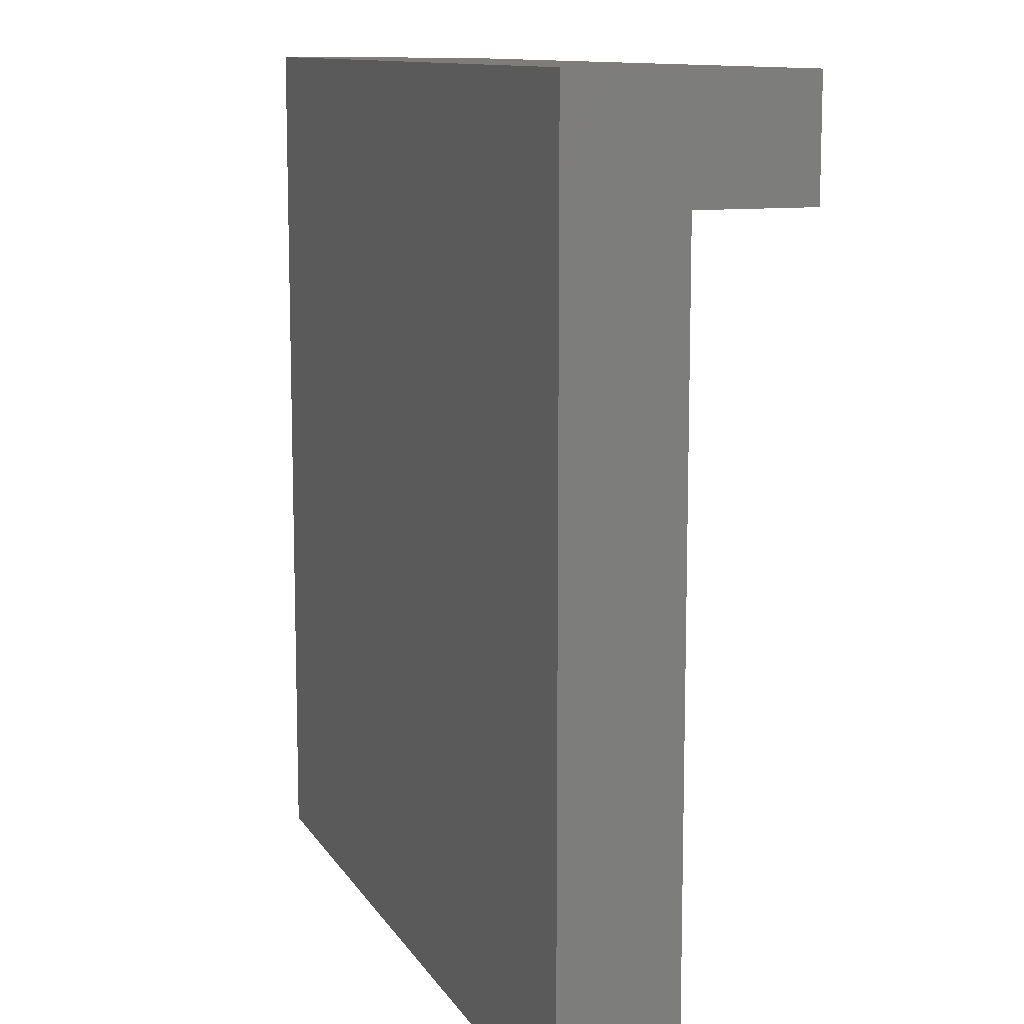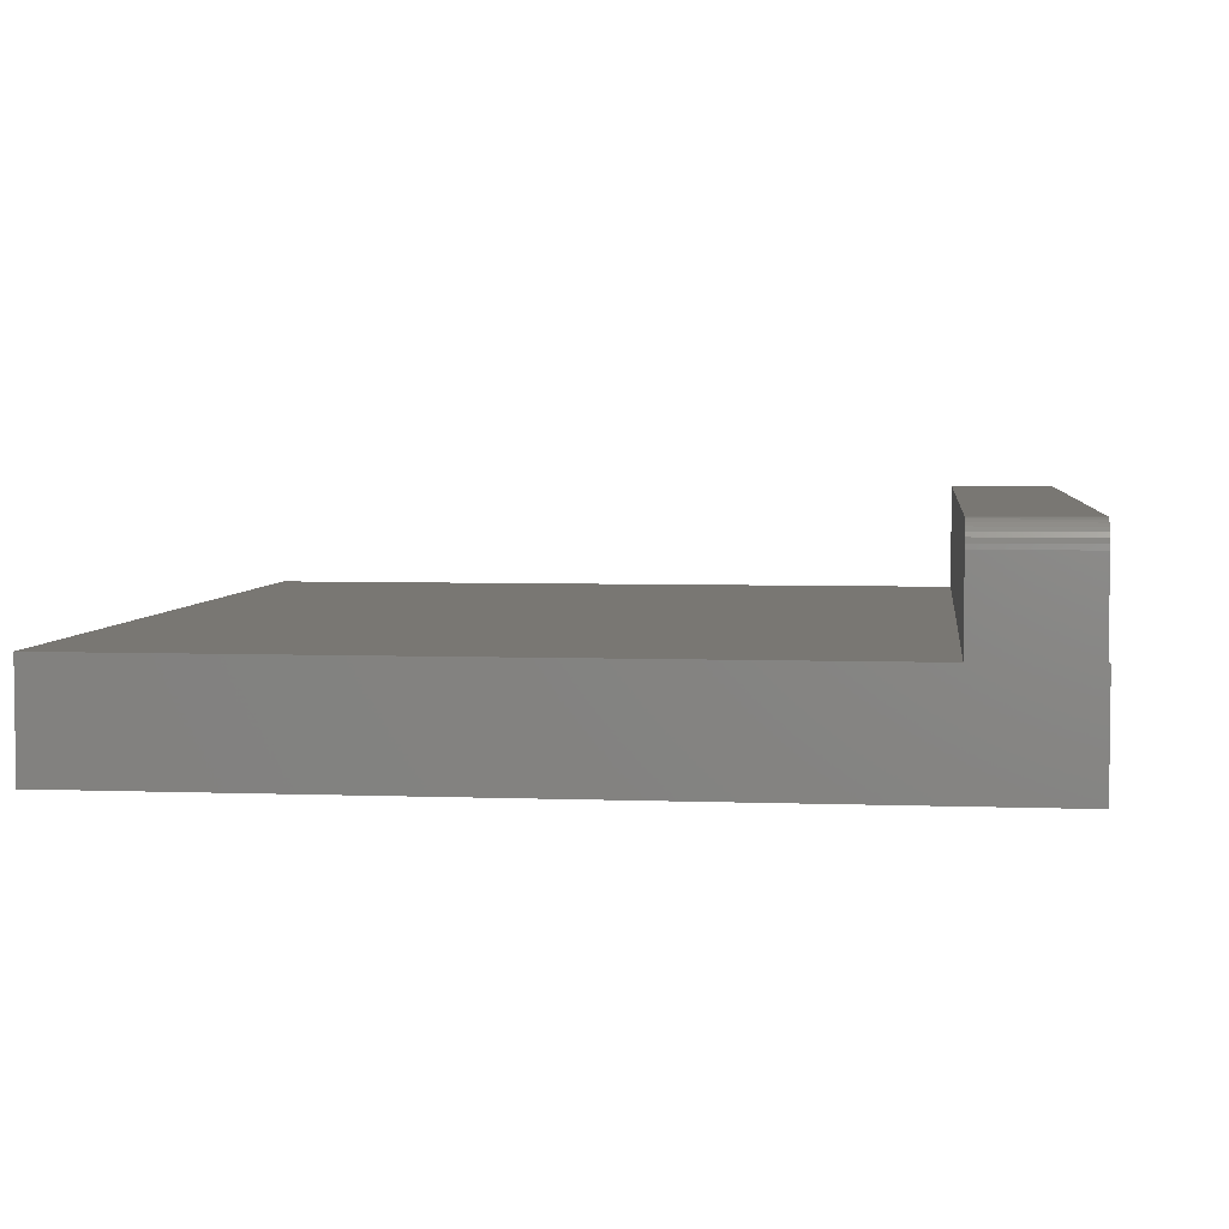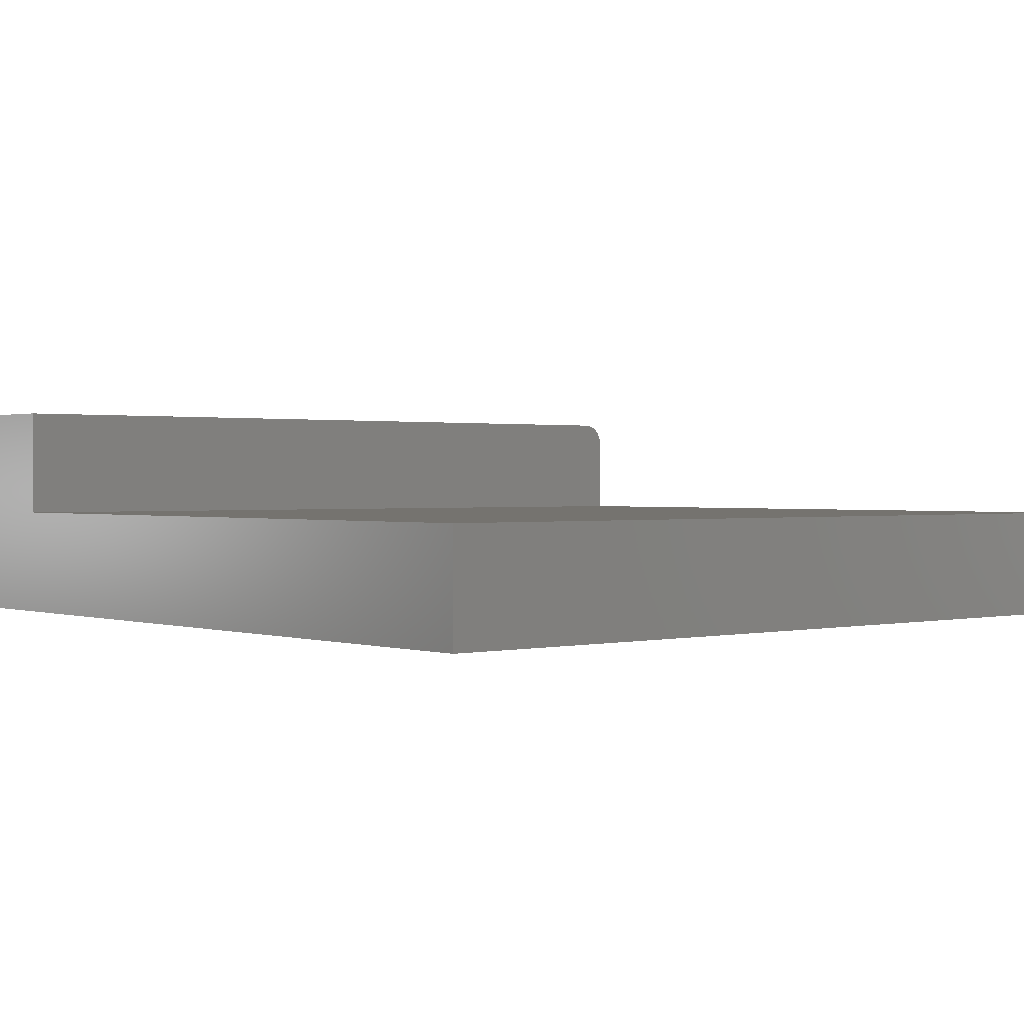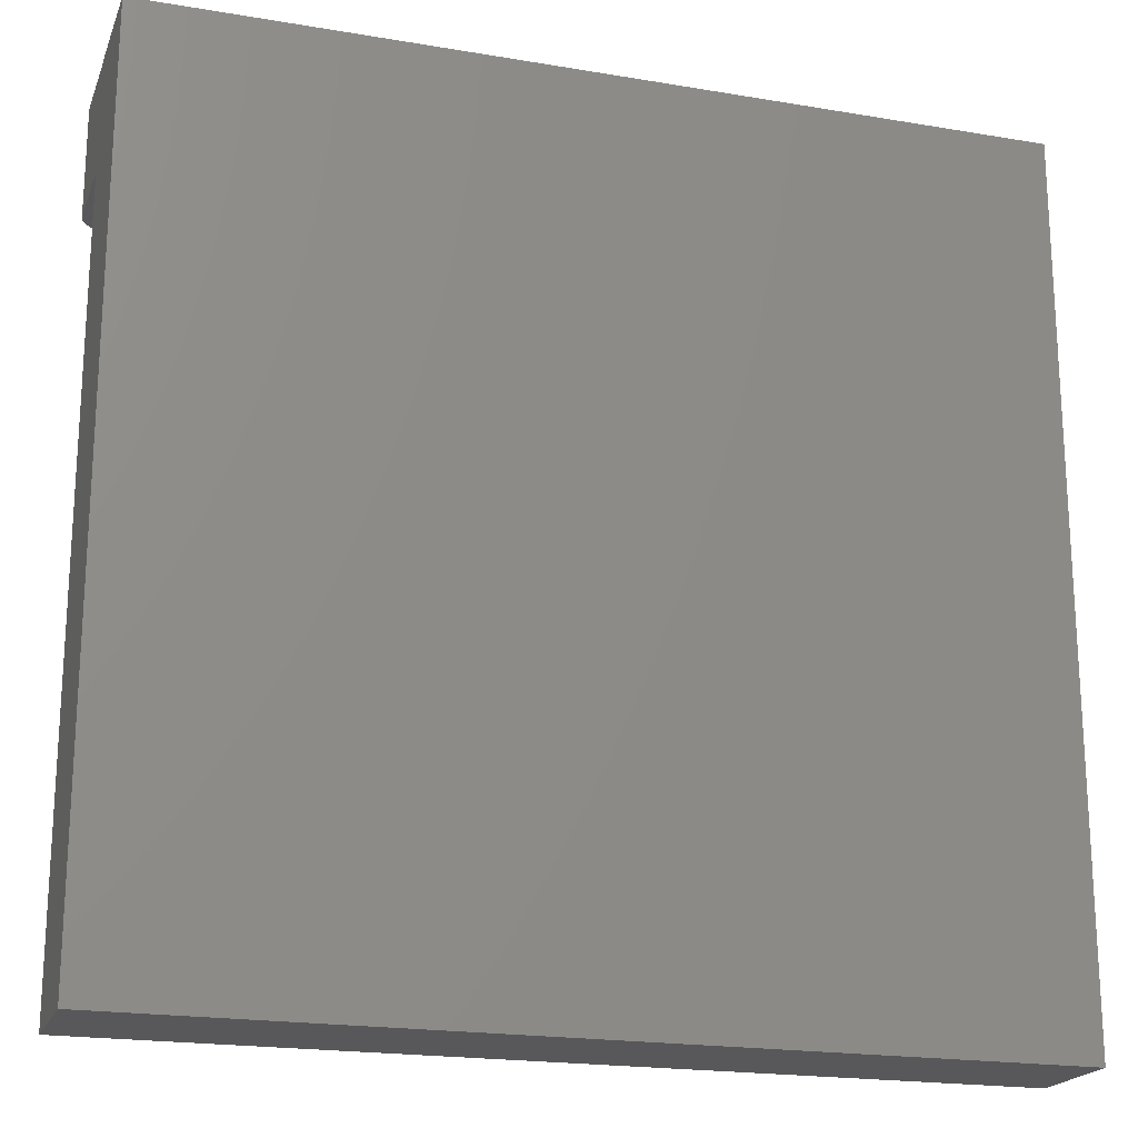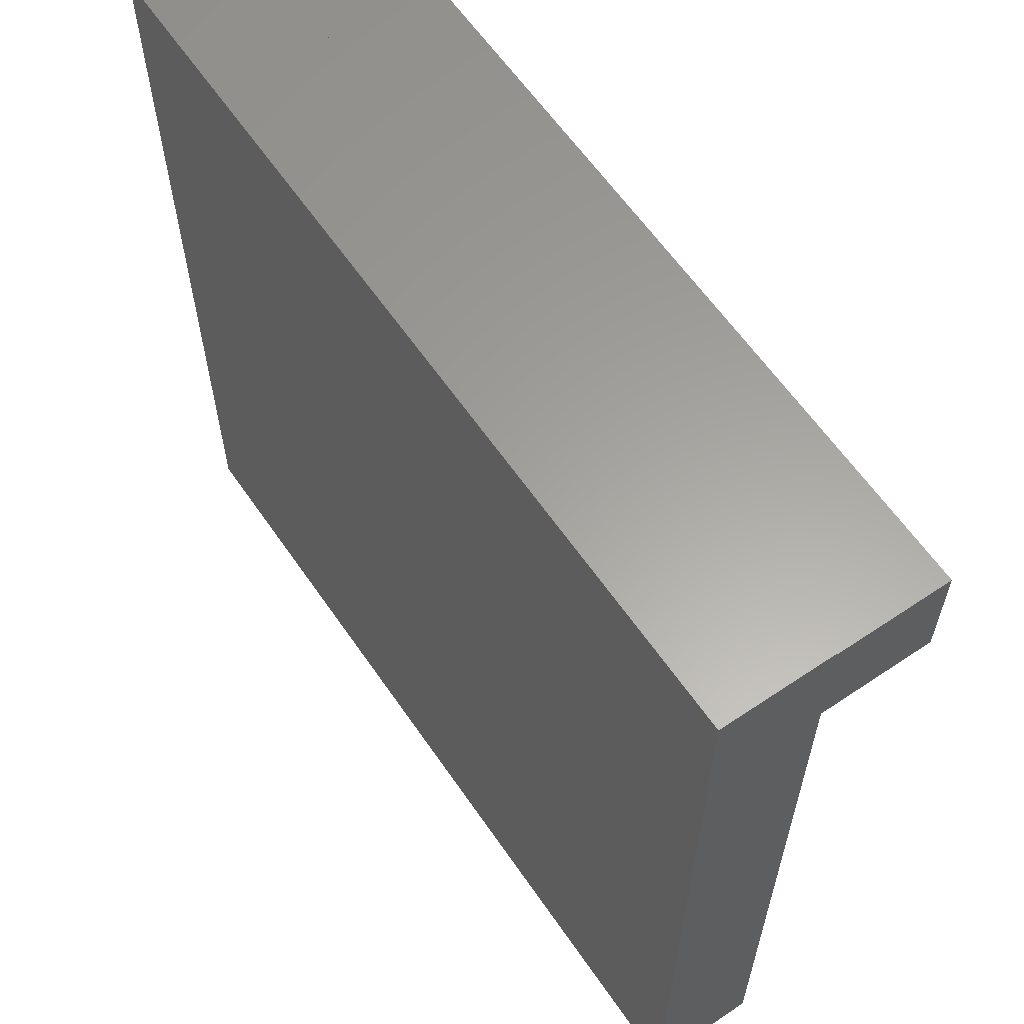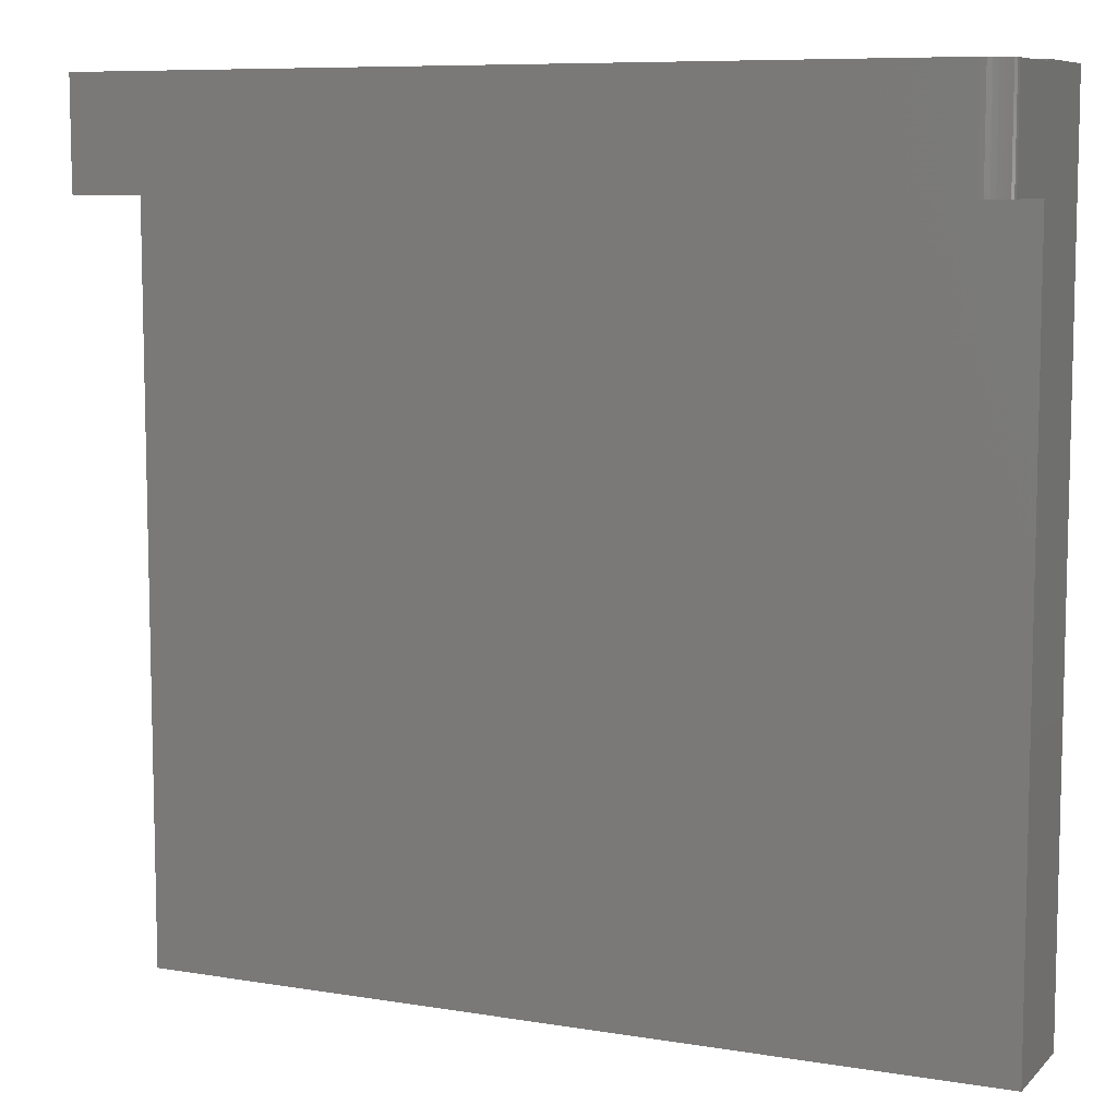
<metadata>
{"format":"stl","ext":"stl","renderer":"f3d","projection":"perspective","resolution":1024,"background":"white","views":[{"elev":11.0,"azim":-109.1,"up":"+Y"},{"elev":4.5,"azim":96.9,"up":"+Z"},{"elev":0.9,"azim":-40.3,"up":"+Z"},{"elev":-19.9,"azim":162.6,"up":"+Y"},{"elev":61.4,"azim":-124.4,"up":"+Y"},{"elev":8.3,"azim":24.4,"up":"+Y"}]}
</metadata>
<code>
# stl→obj: 32 verts, 60 faces
v -0.2734 0.2031 0.1406
v 0.2578 0.2031 0.1406
v -0.2734 0.2722 0.1406
v 0.2578 0.2722 0.1406
v -0.2734 0.2722 0.07031
v 0.2609 0.2722 0.1403
v 0.2638 0.2722 0.1394
v 0.2731 0.2722 0.128
v 0.2734 0.2722 0.125
v 0.2665 0.2722 0.138
v 0.2689 0.2722 0.136
v 0.2708 0.2722 0.1337
v 0.2722 0.2722 0.131
v 0.2734 0.2722 0.07031
v 0.2734 0.2031 0.125
v 0.2731 0.2031 0.128
v 0.2722 0.2031 0.131
v 0.2734 0.2031 0.07031
v 0.2708 0.2031 0.1337
v 0.2689 0.2031 0.136
v 0.2665 0.2031 0.138
v 0.2638 0.2031 0.1394
v 0.2609 0.2031 0.1403
v -0.2734 0.2031 0.07031
v 0.2734 0.2734 0
v 0.2734 0.2734 0.07031
v 0.2734 -0.2734 0.07031
v 0.2734 -0.2734 0
v -0.2734 0.2734 0
v -0.2734 0.2734 0.07031
v -0.2734 -0.2734 0
v -0.2734 -0.2734 0.07031
f 1 2 3
f 3 2 4
f 5 3 4
f 4 6 7
f 8 9 7
f 8 7 10
f 8 10 11
f 8 11 12
f 8 12 13
f 9 14 7
f 7 14 5
f 7 5 4
f 15 16 17
f 18 15 17
f 18 17 19
f 18 19 20
f 18 20 21
f 18 21 22
f 18 22 23
f 18 23 2
f 18 2 1
f 18 1 24
f 25 26 14
f 25 14 18
f 25 18 27
f 25 27 28
f 9 15 14
f 14 15 18
f 15 9 16
f 16 9 8
f 16 8 17
f 17 8 13
f 17 13 19
f 19 13 12
f 19 12 20
f 20 12 11
f 20 11 21
f 21 11 10
f 21 10 22
f 22 10 7
f 22 7 23
f 23 7 6
f 23 6 2
f 2 6 4
f 29 5 30
f 31 32 24
f 1 3 24
f 24 3 5
f 24 5 31
f 31 5 29
f 32 27 24
f 24 27 18
f 5 14 30
f 30 14 26
f 31 29 28
f 28 29 25
f 26 25 30
f 30 25 29
f 32 31 27
f 27 31 28

</code>
